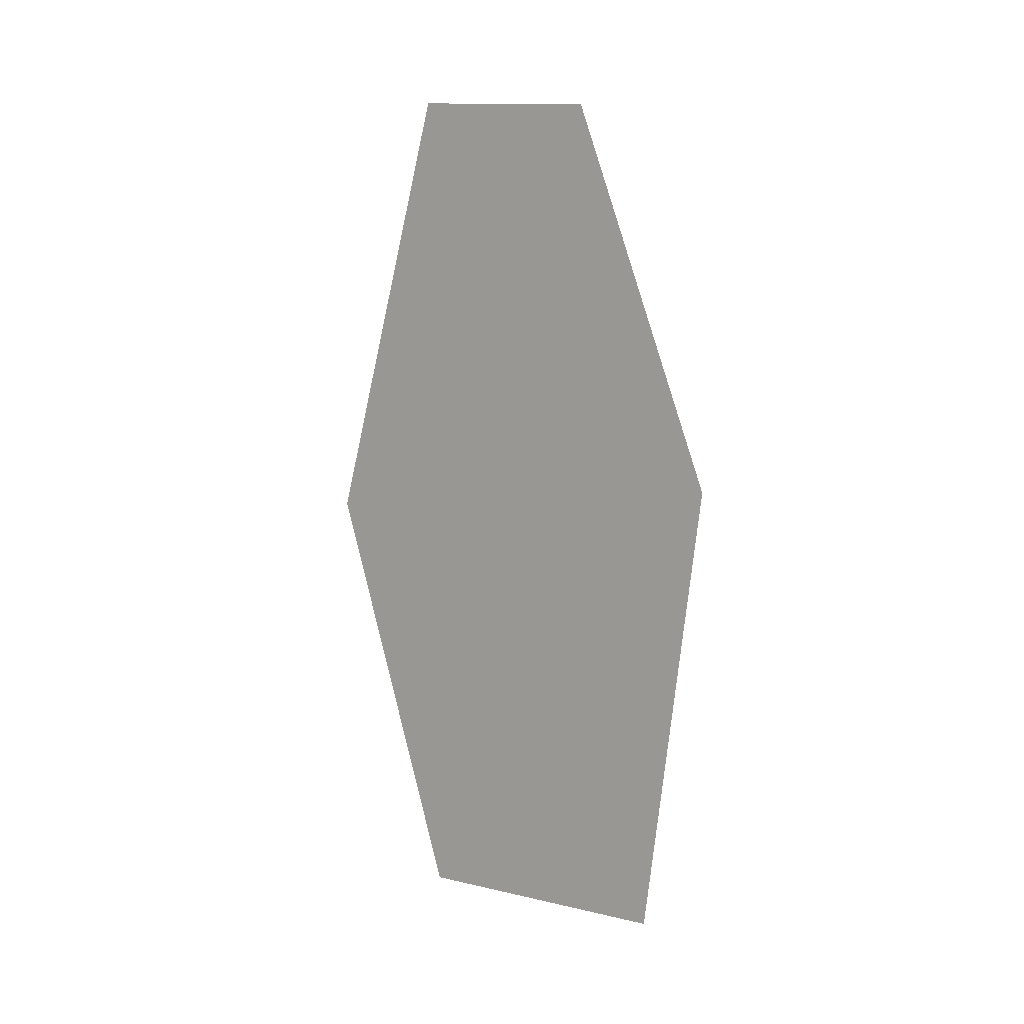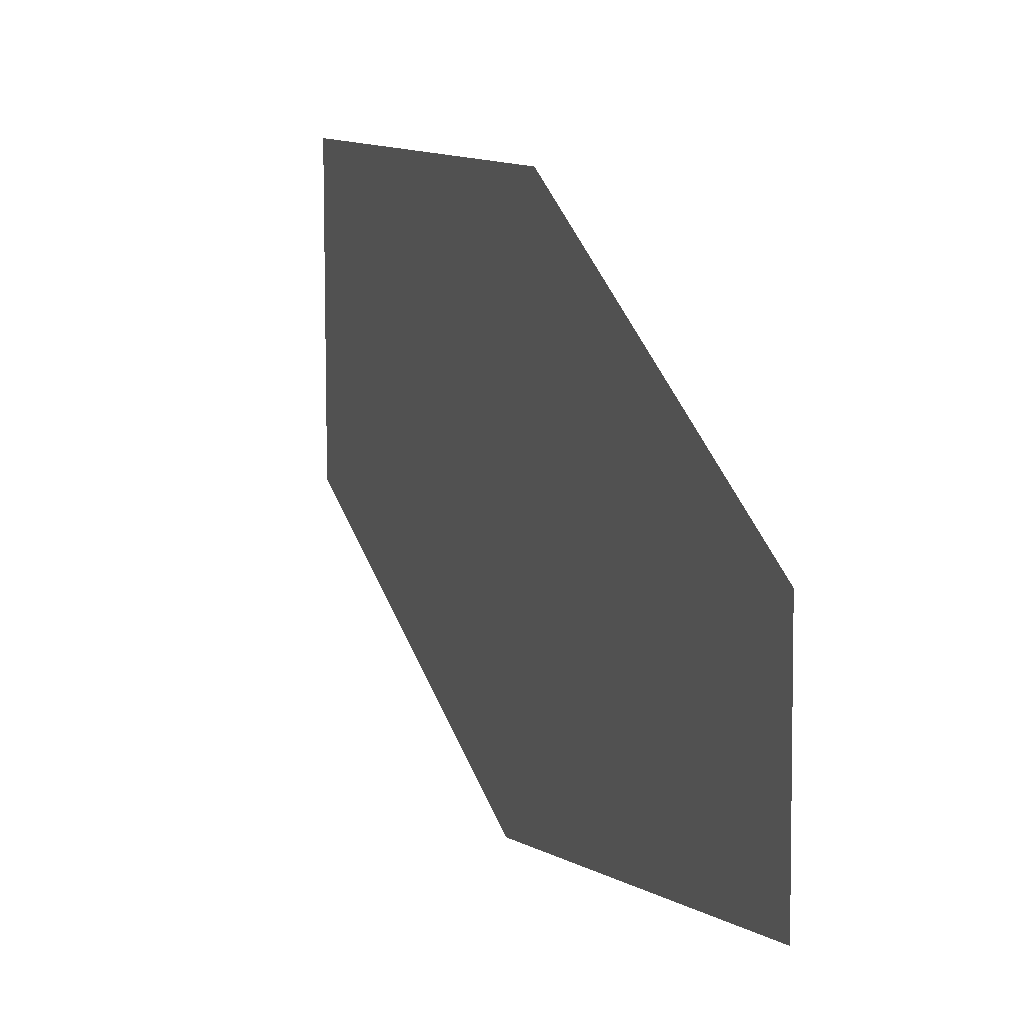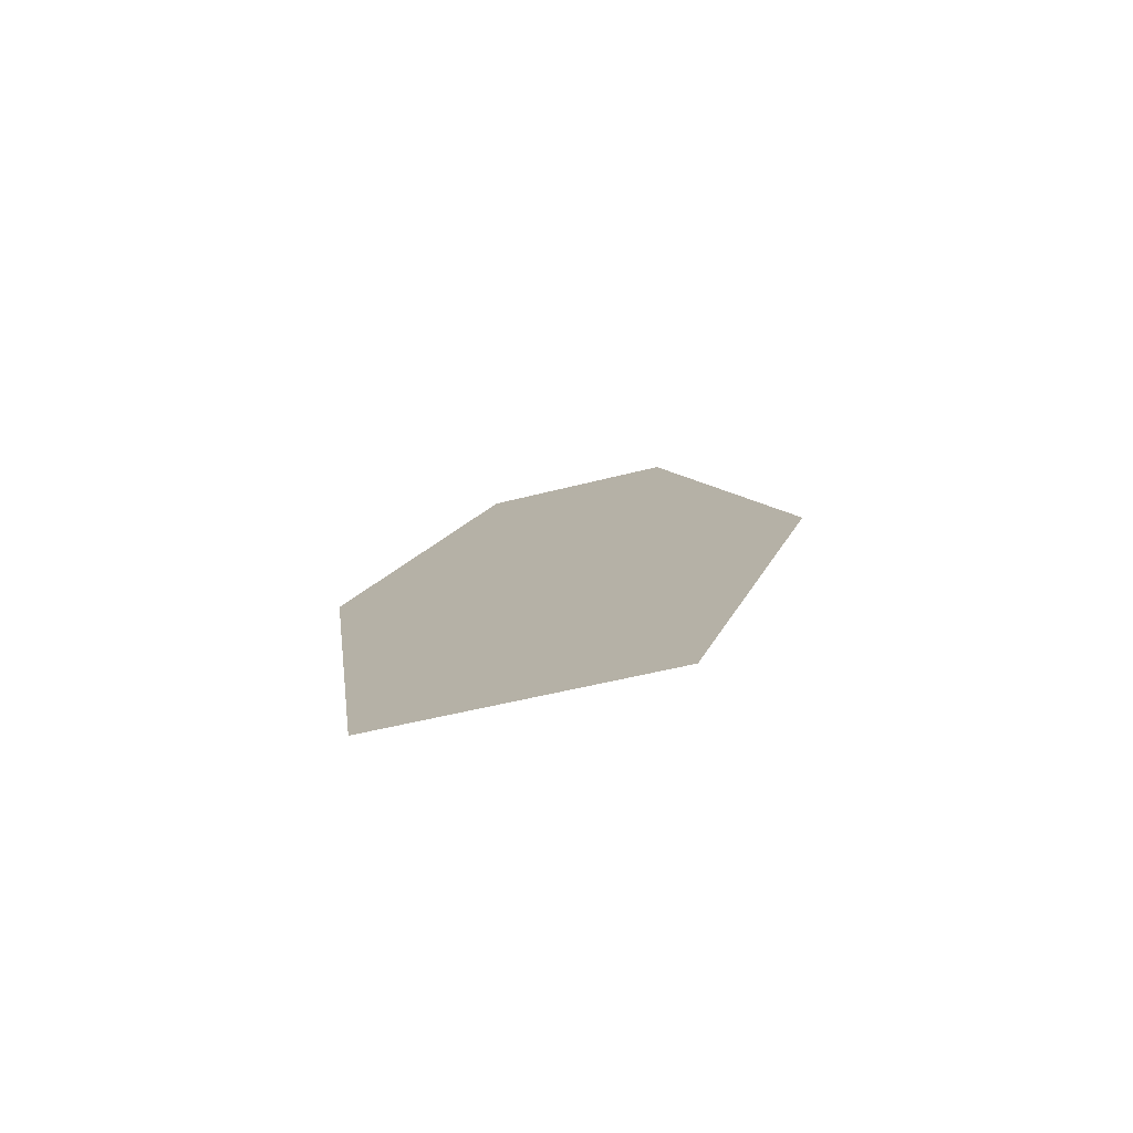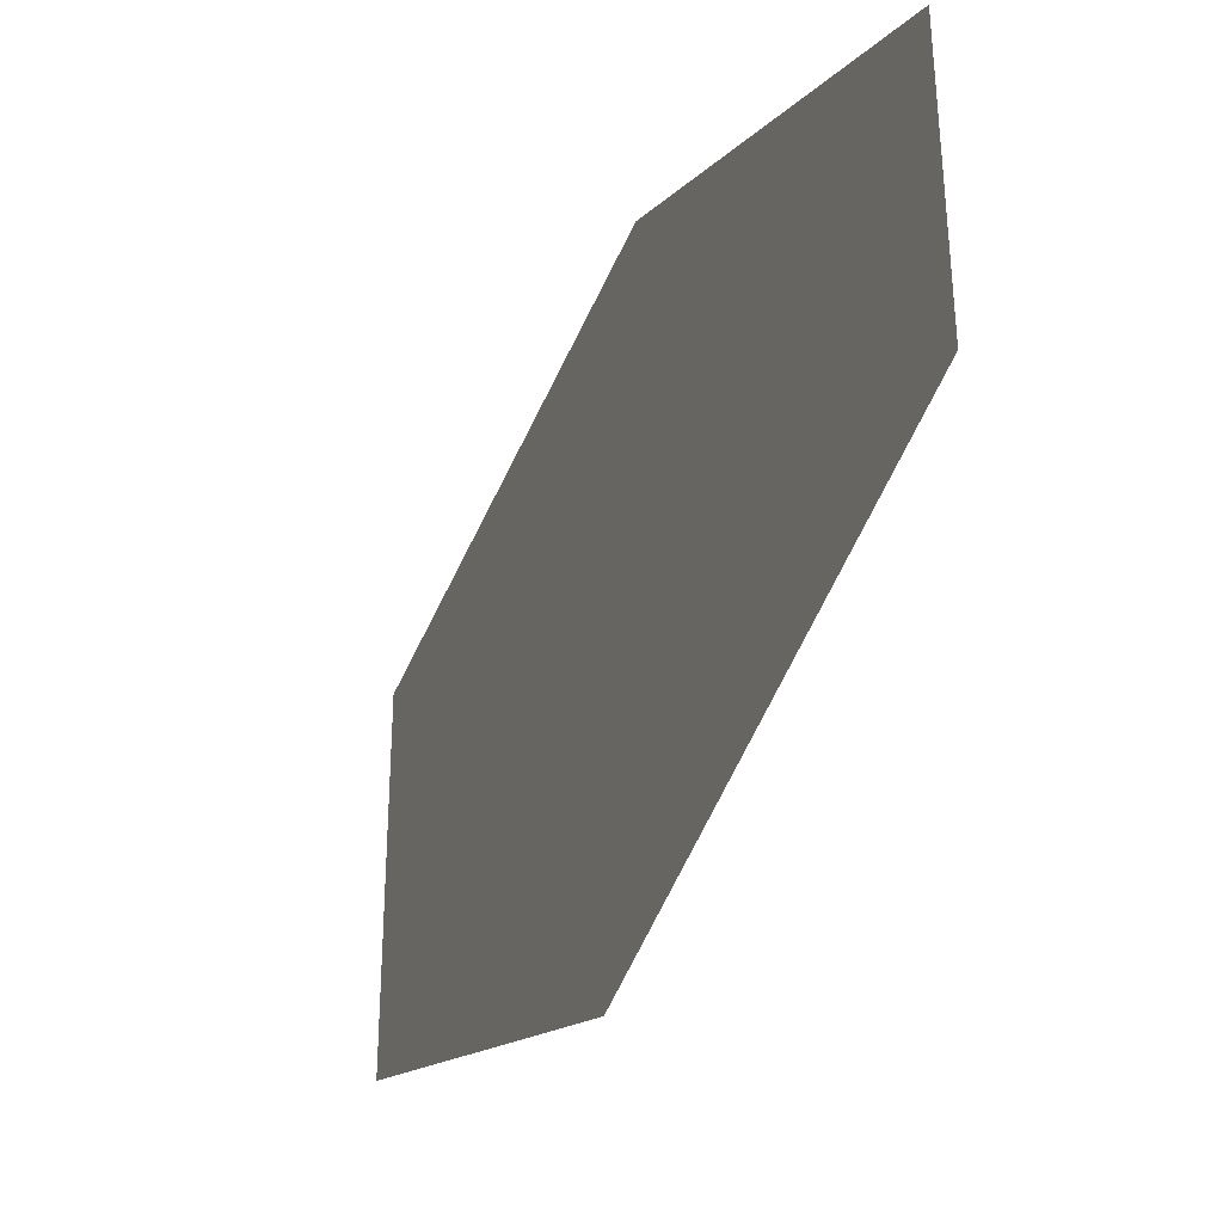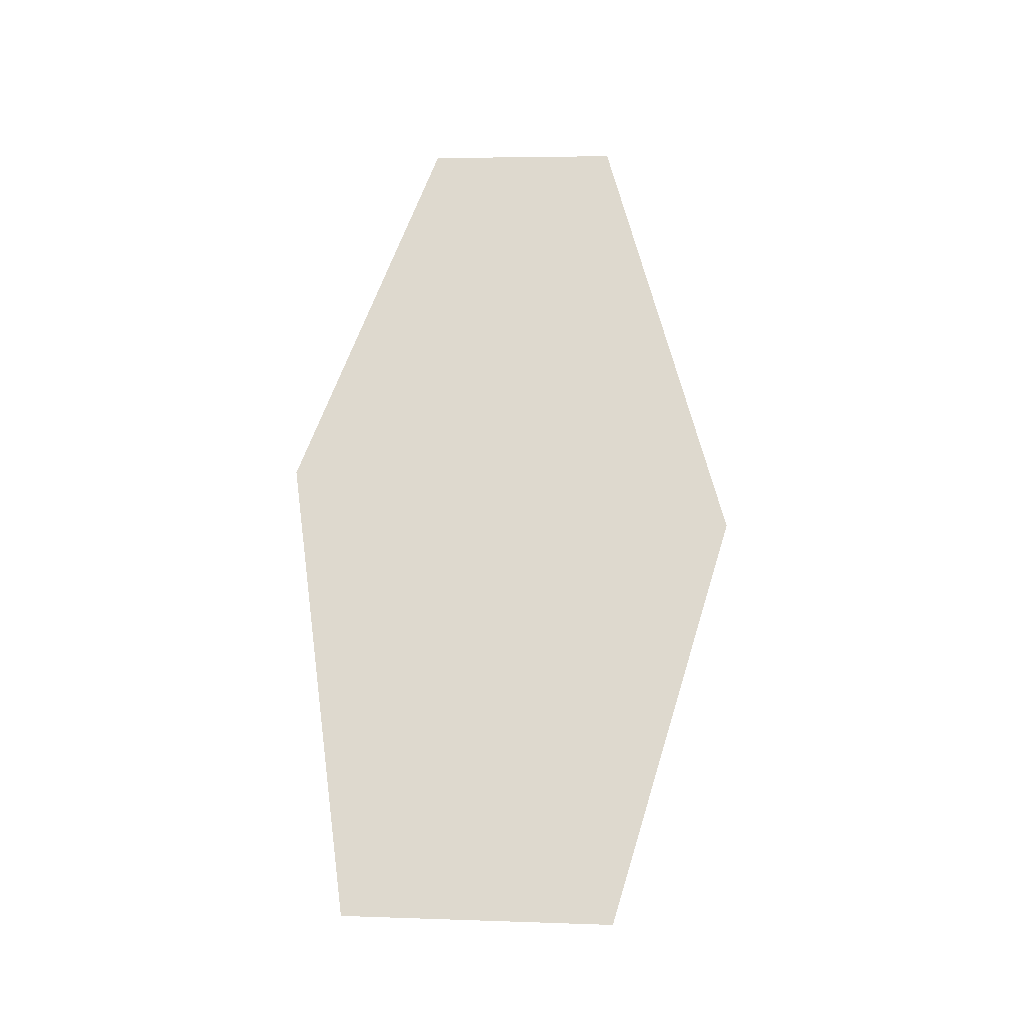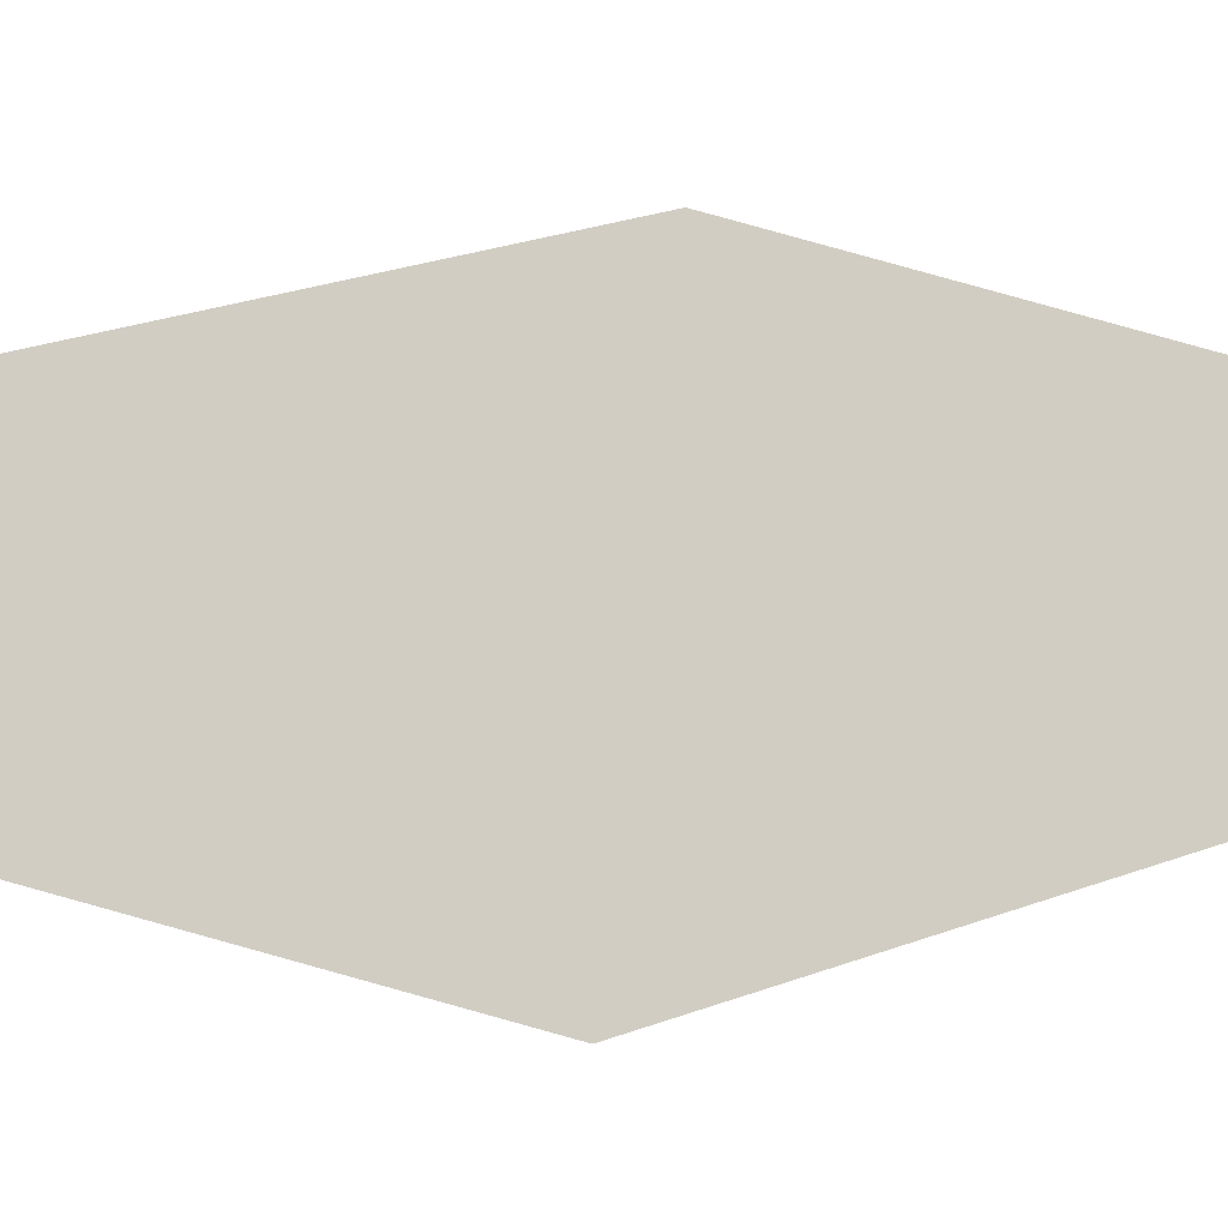
<metadata>
{"format":"obj","ext":"obj","renderer":"f3d","projection":"perspective","resolution":1024,"background":"white","views":[{"elev":9.1,"azim":-54.8,"up":"+Y"},{"elev":17.4,"azim":160.4,"up":"+Z"},{"elev":-77.4,"azim":102.6,"up":"+Y"},{"elev":-30.3,"azim":160.2,"up":"+Z"},{"elev":-17.9,"azim":86.9,"up":"+Y"},{"elev":-16.6,"azim":102.7,"up":"+Z"}]}
</metadata>
<code>
v 0.05396 -0.01538 -0.3127
v 0.05396 -0.5838 -0.1365
v 0.05396 -0.5735 0.2299
v 0.05396 0.05466 0.3127
v 0.05396 0.5838 -0.1481
v 0.05396 0.5723 0.1146
g polySurface7_1969_109
f 1 3 2
f 3 1 4
f 4 1 5
f 4 5 6

</code>
